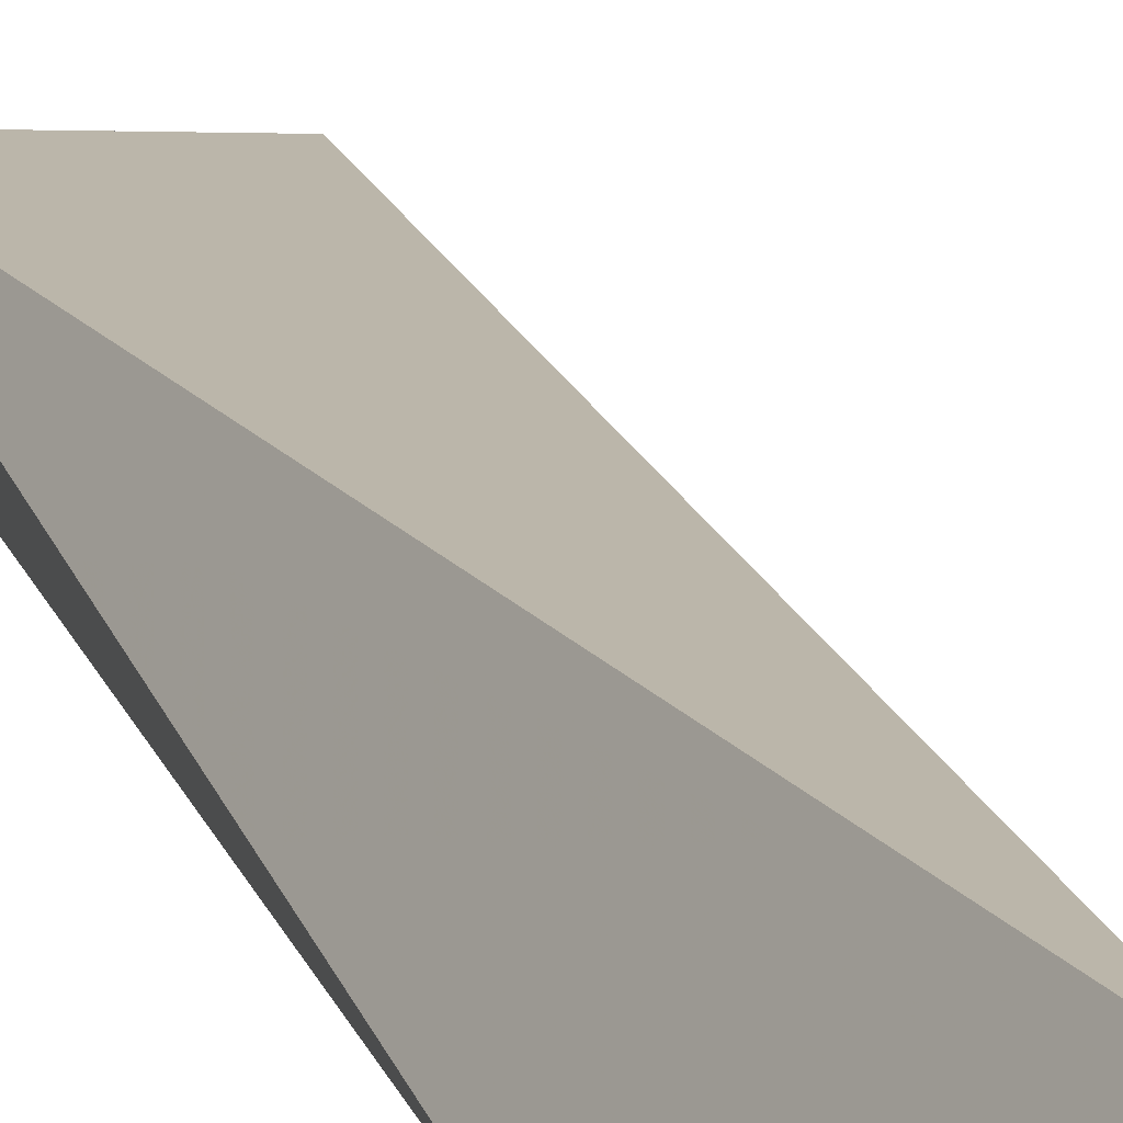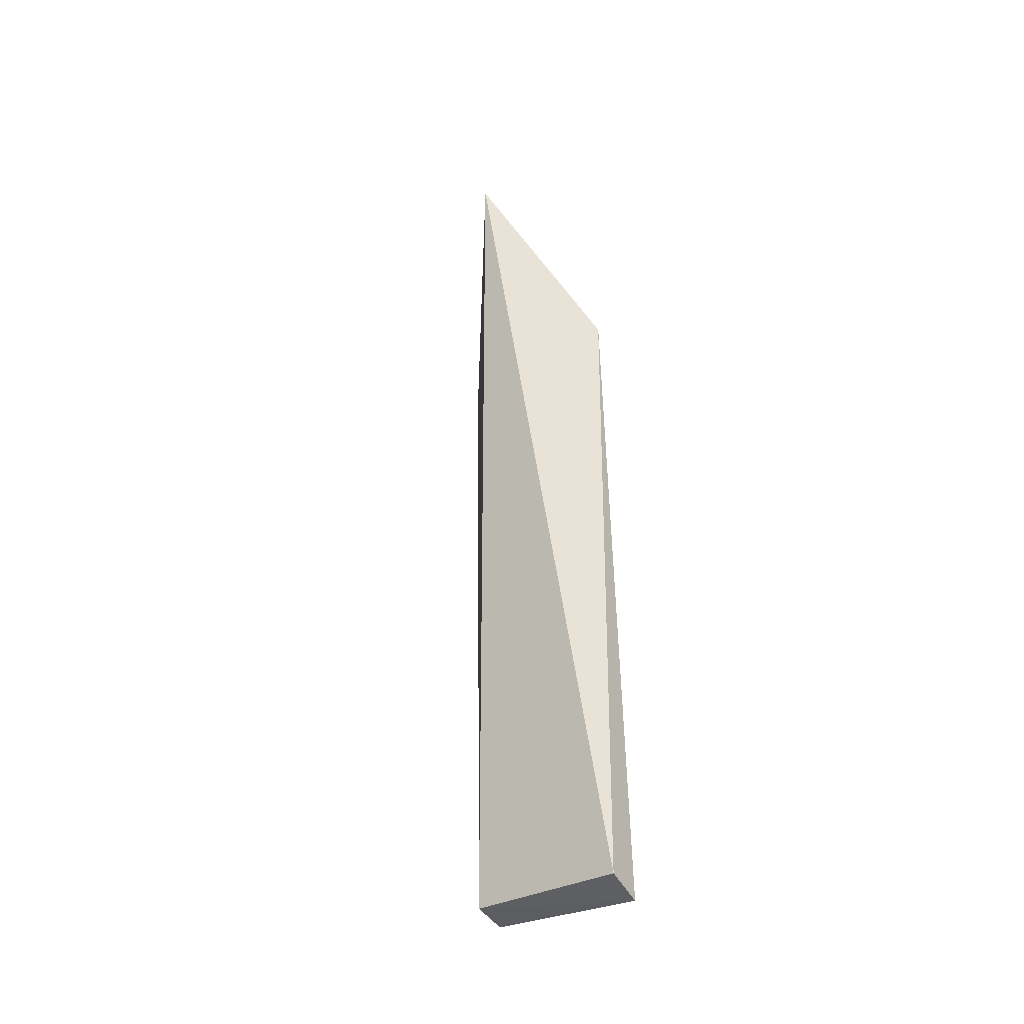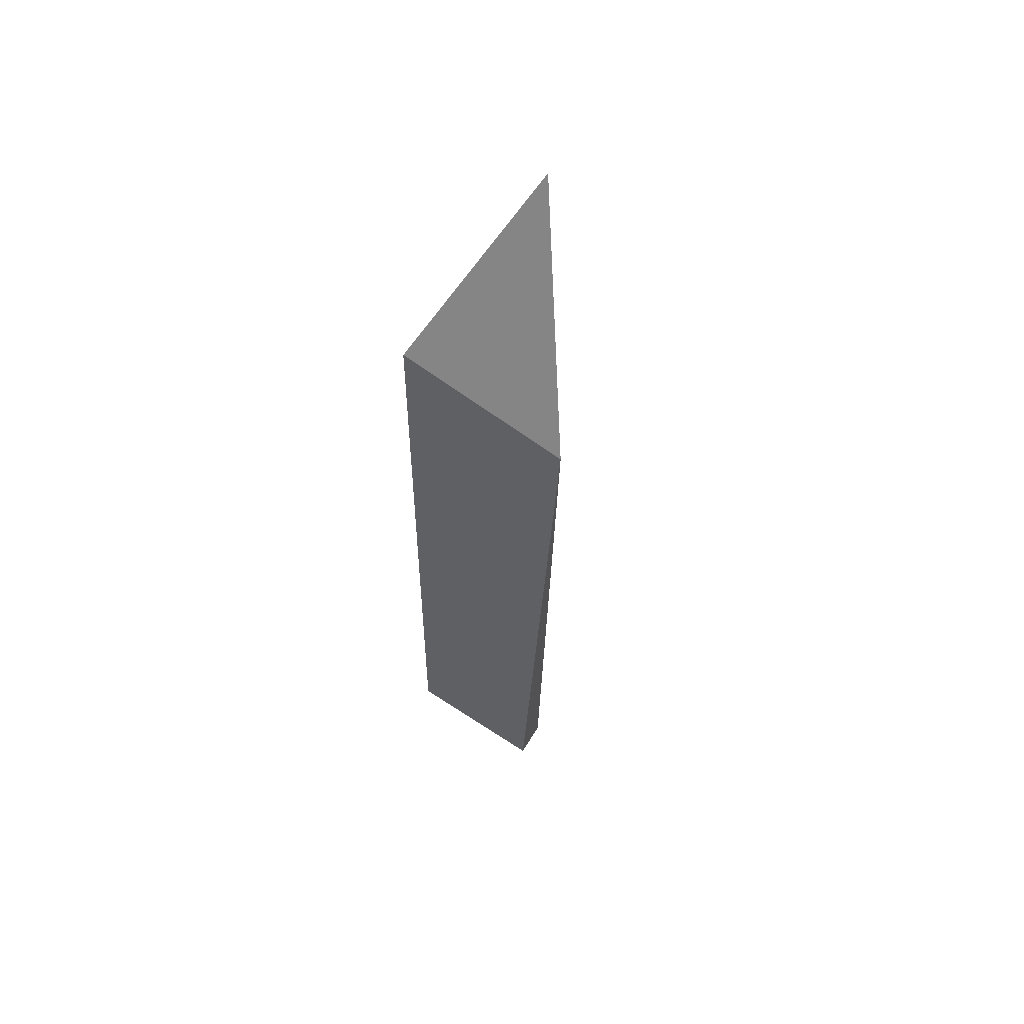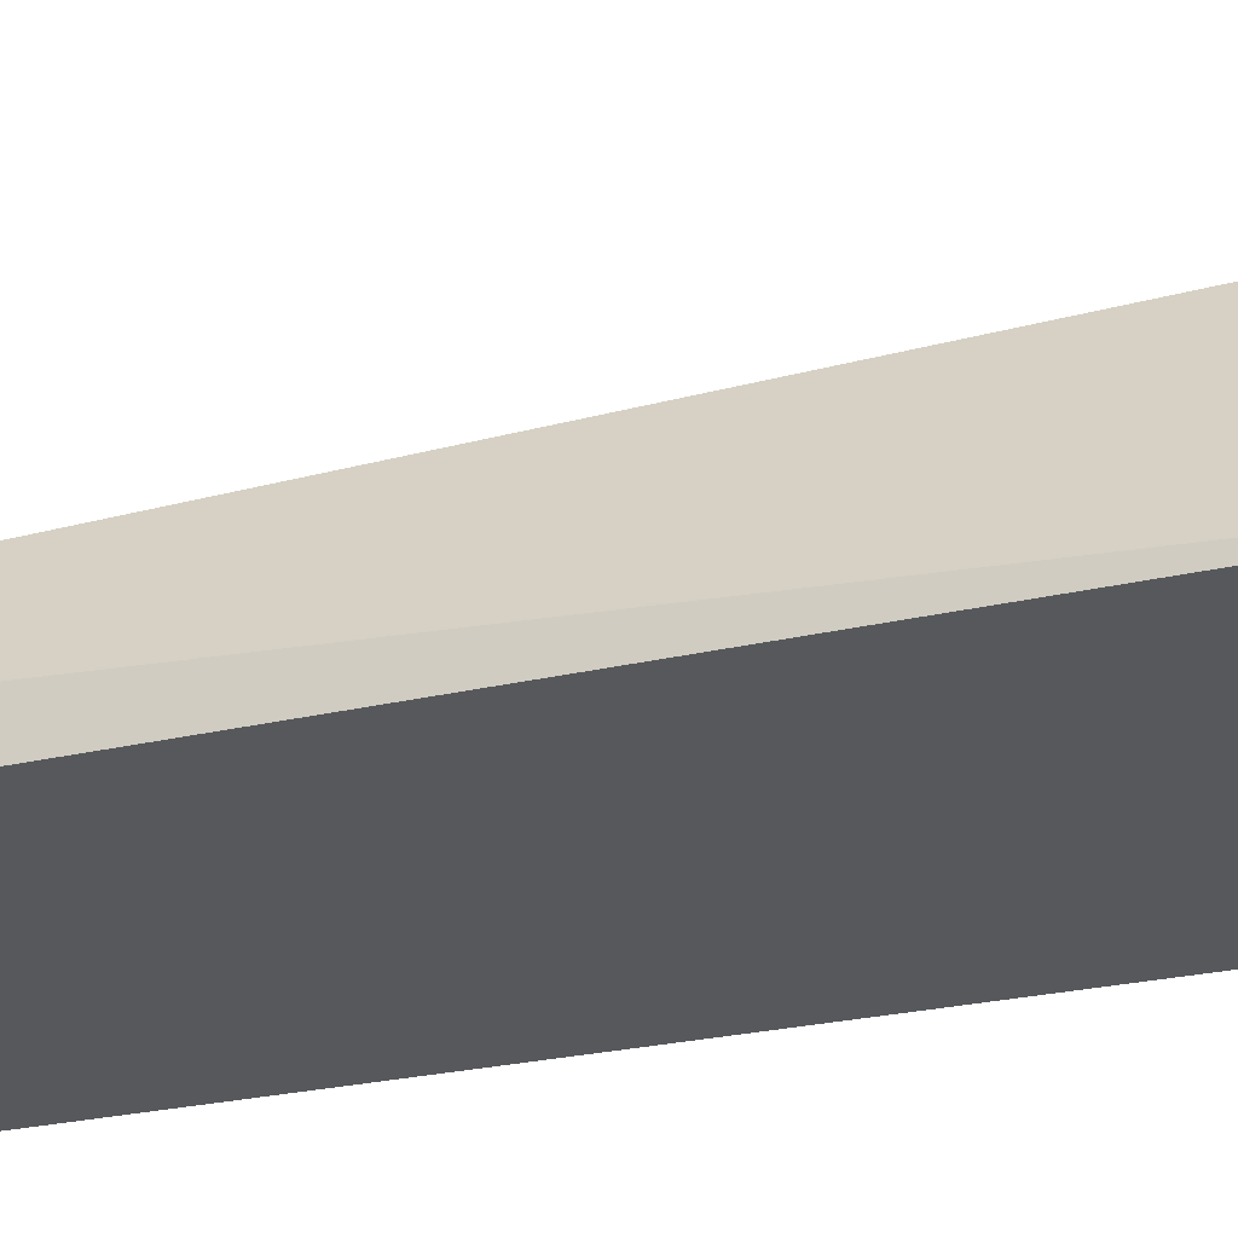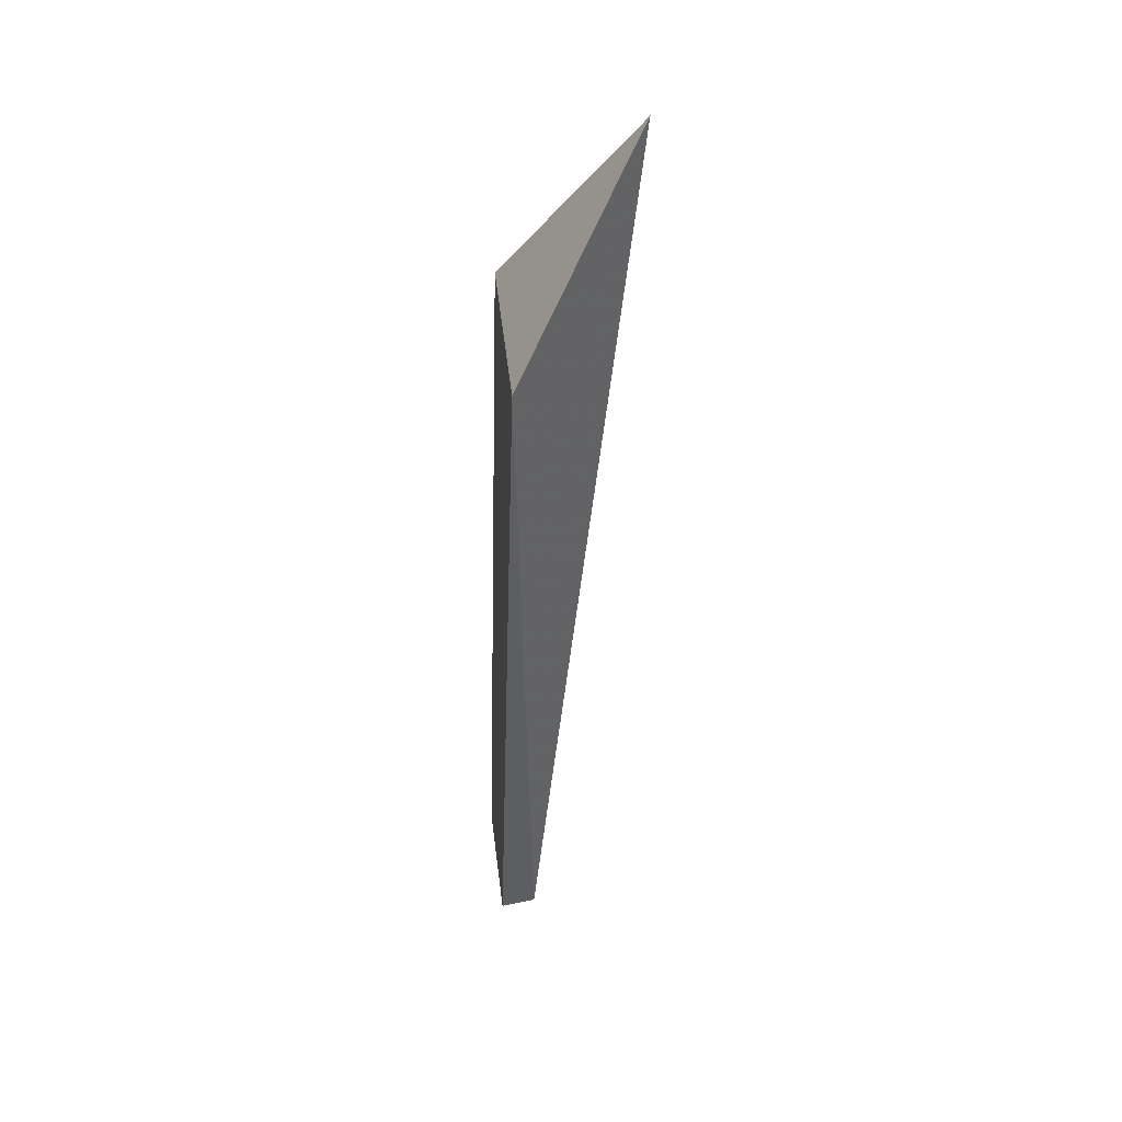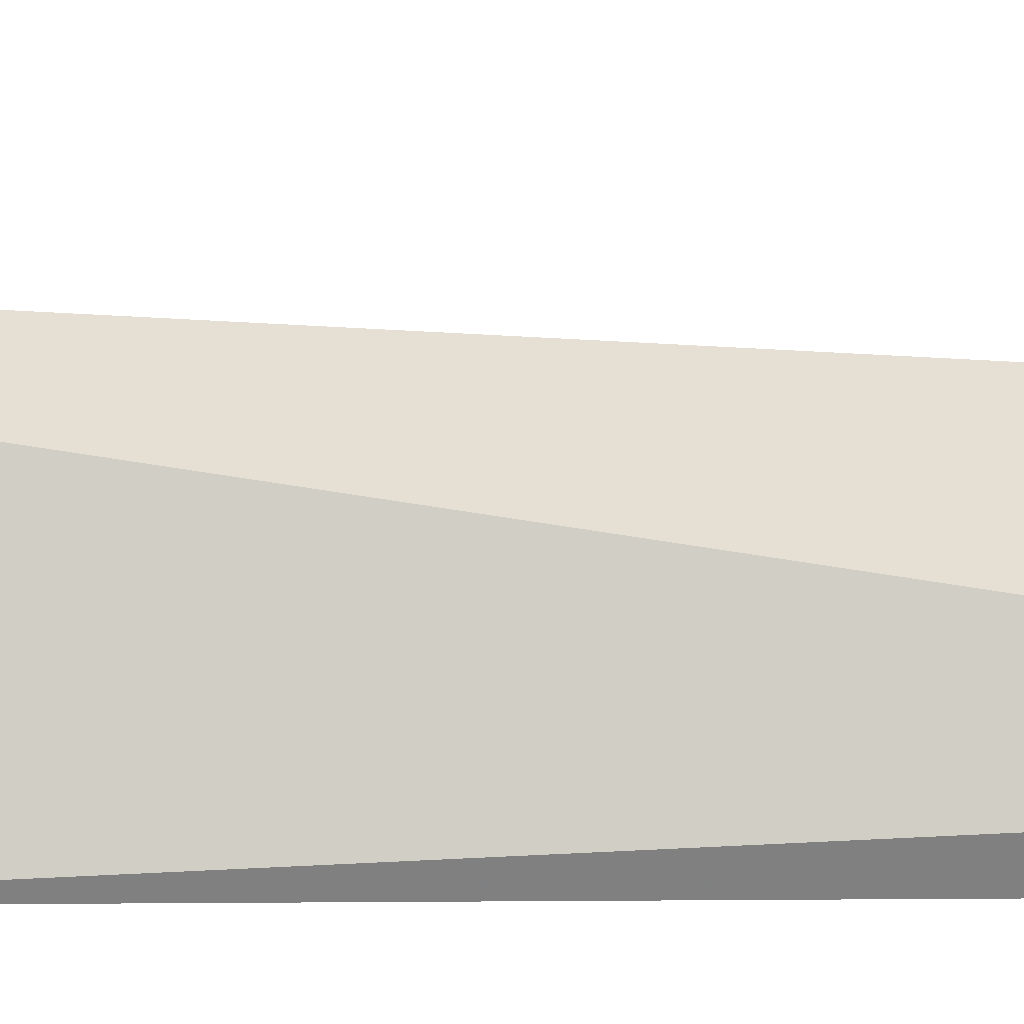
<metadata>
{"format":"obj","ext":"obj","renderer":"f3d","projection":"perspective","resolution":1024,"background":"white","views":[{"elev":21.8,"azim":162.3,"up":"+Z"},{"elev":-43.6,"azim":35.5,"up":"+Y"},{"elev":61.3,"azim":-145.9,"up":"+Y"},{"elev":-24.2,"azim":107.8,"up":"+Z"},{"elev":42.5,"azim":-99.7,"up":"+Y"},{"elev":32.4,"azim":-90.9,"up":"+Z"}]}
</metadata>
<code>
v 7 -2.212 21.04
v 7.122 -3.785 20.86
v 7.129 -2.534 20.84
v 6.819 -2.534 20.82
v 6.861 -3.746 20.84
v 7.119 -3.8 20.8
v 6.859 -3.749 20.78
f 1 2 3
f 1 3 4
f 5 2 1
f 5 1 4
f 6 3 2
f 6 2 5
f 7 6 5
f 7 5 4
f 7 4 3
f 7 3 6

</code>
